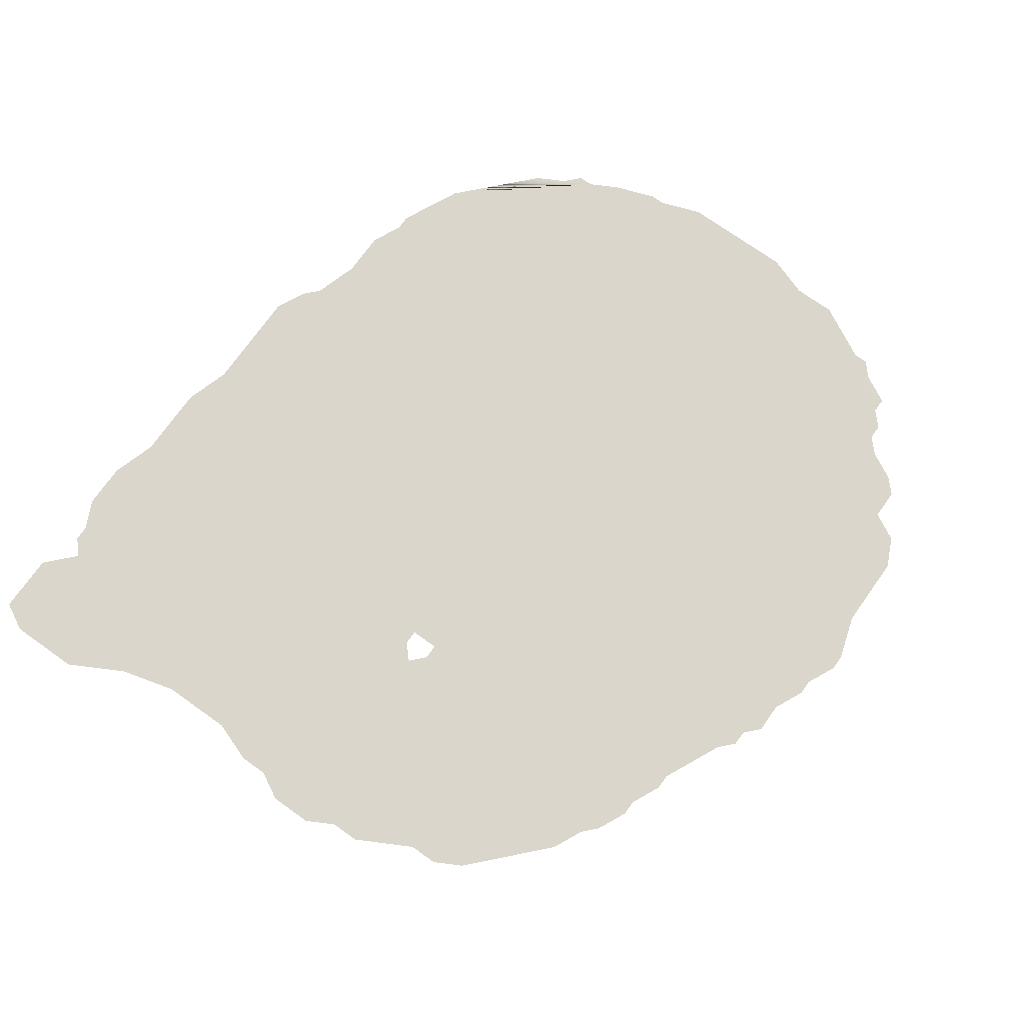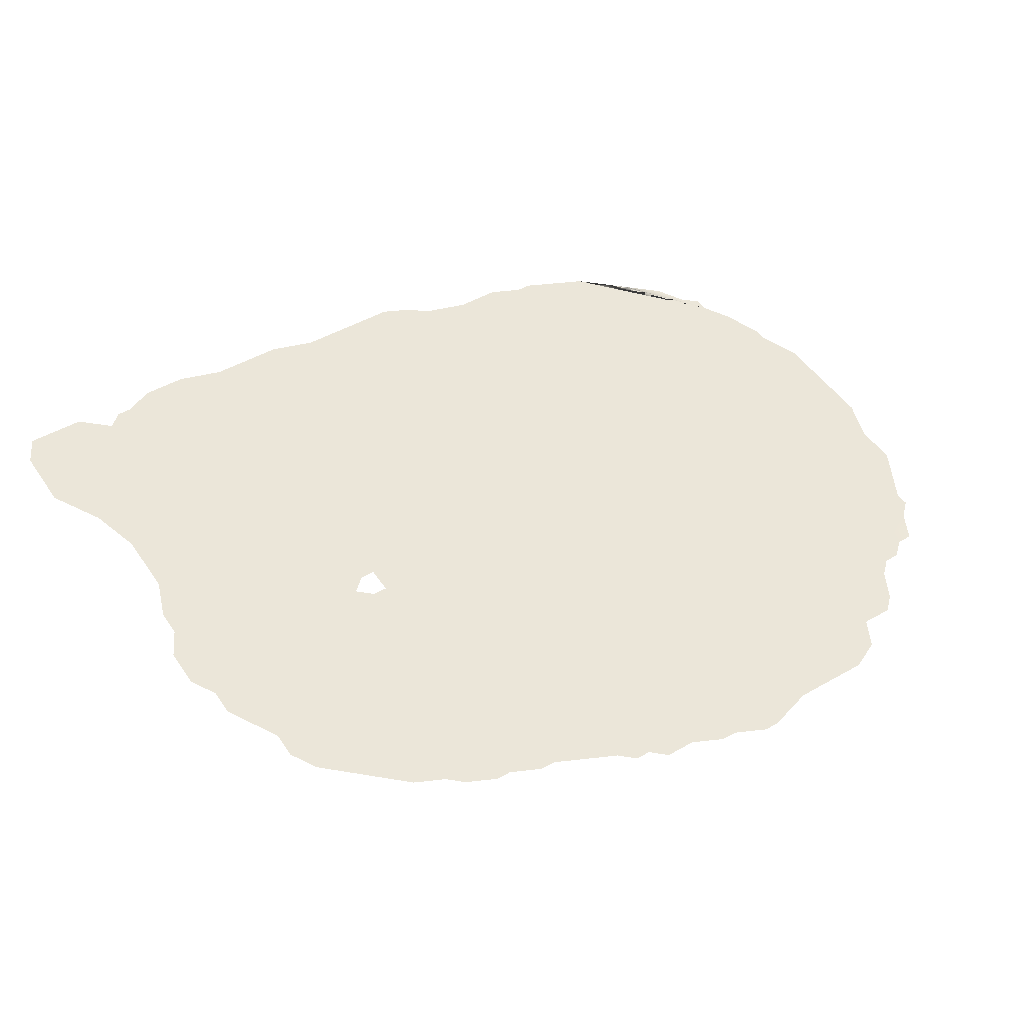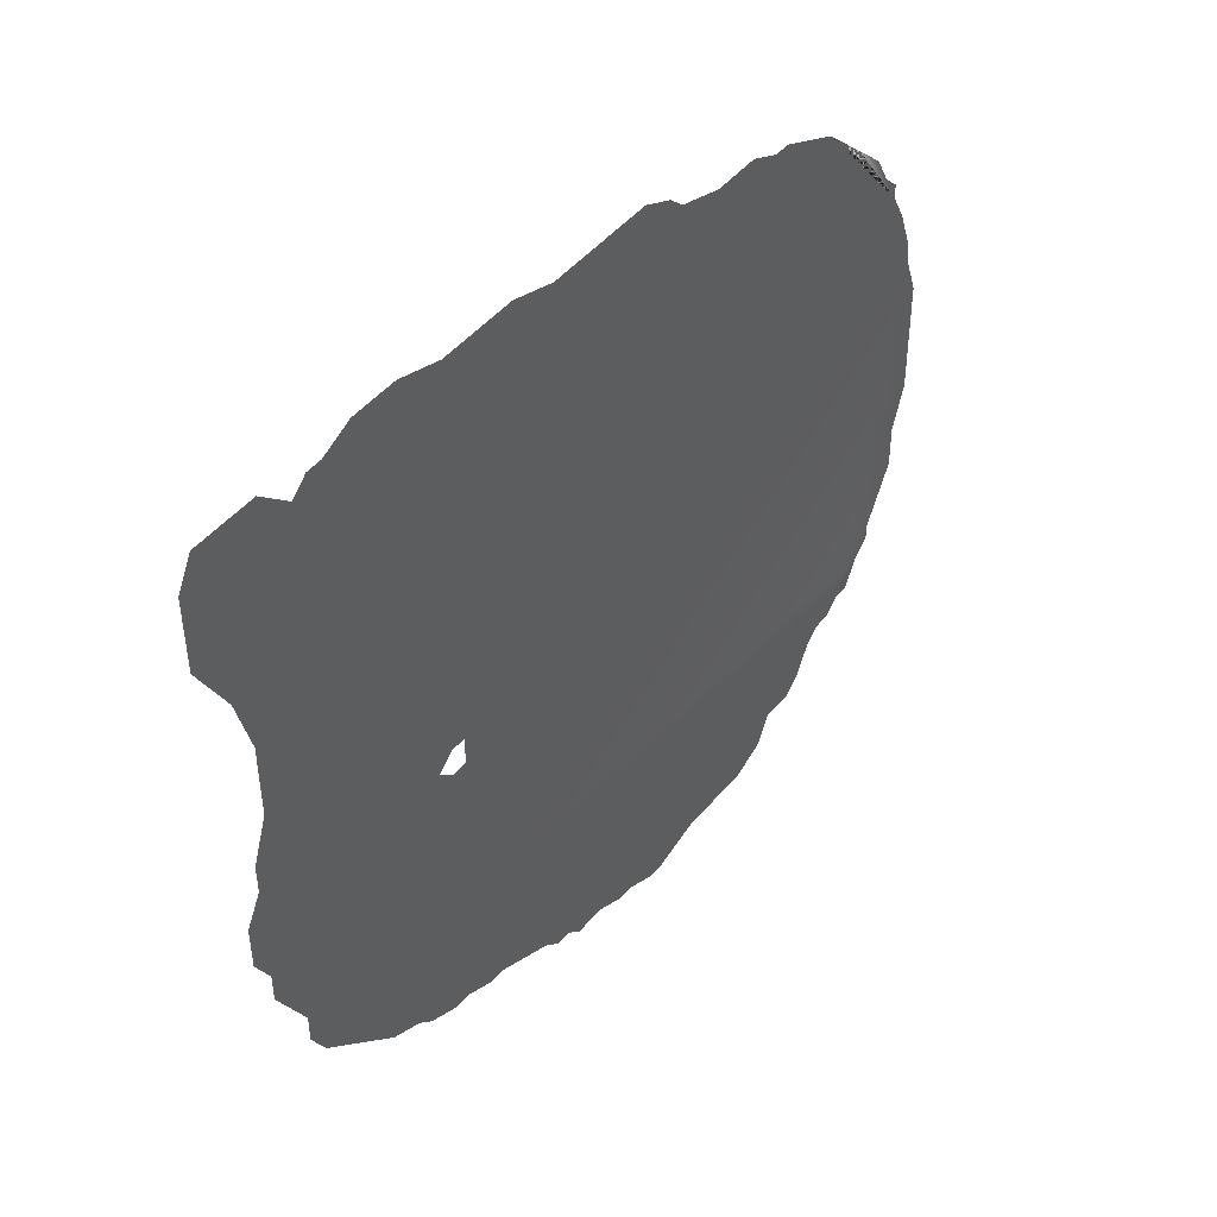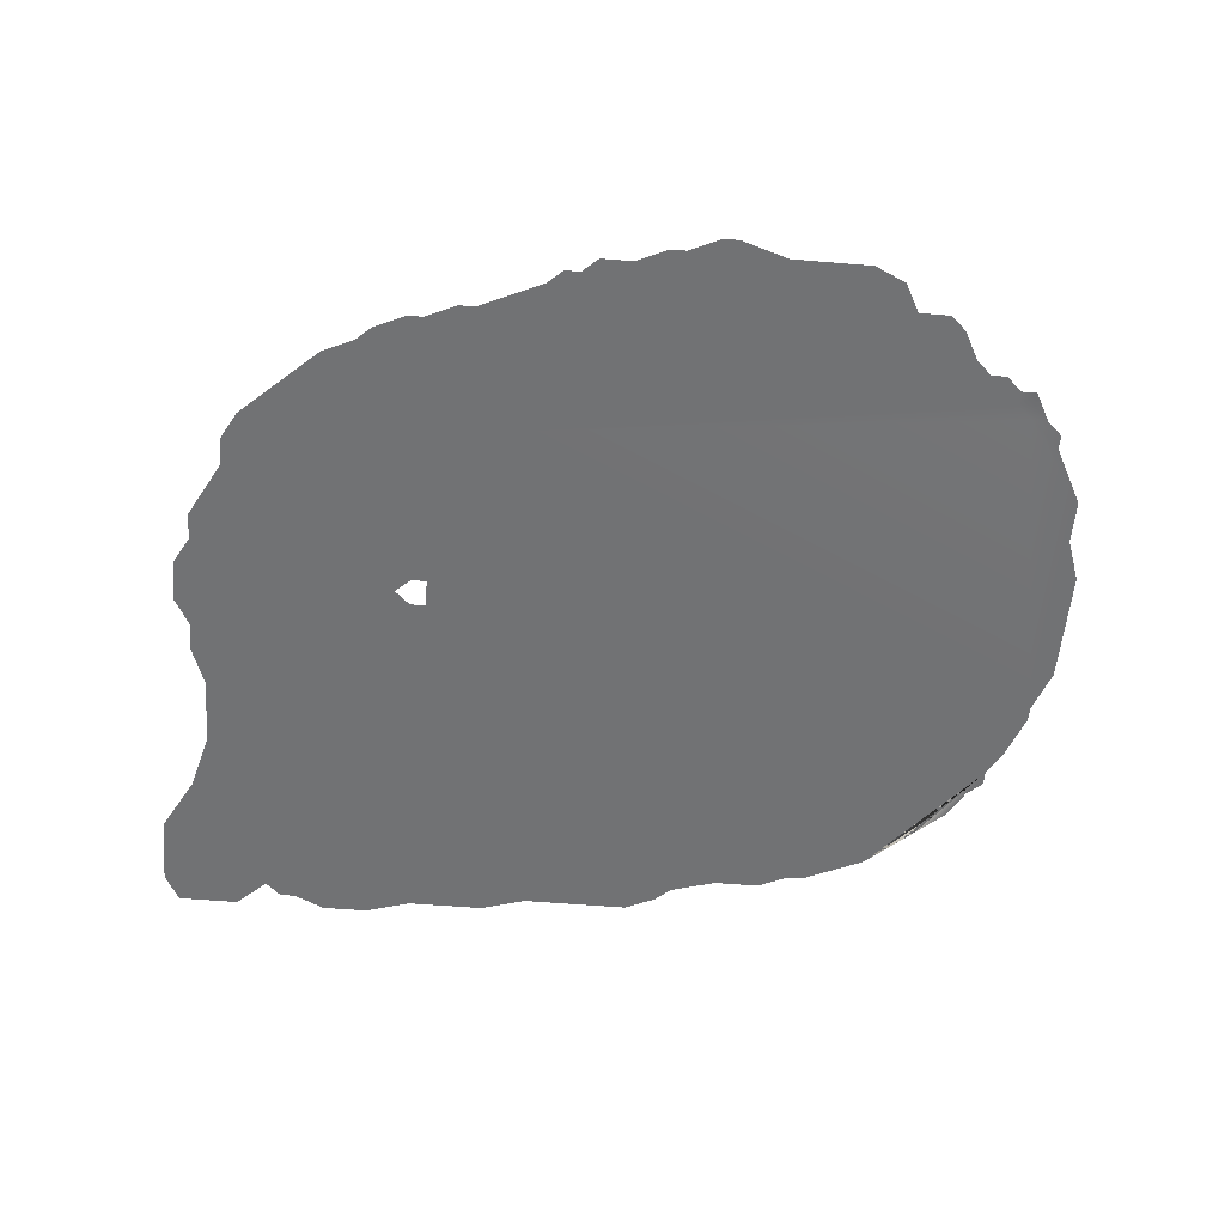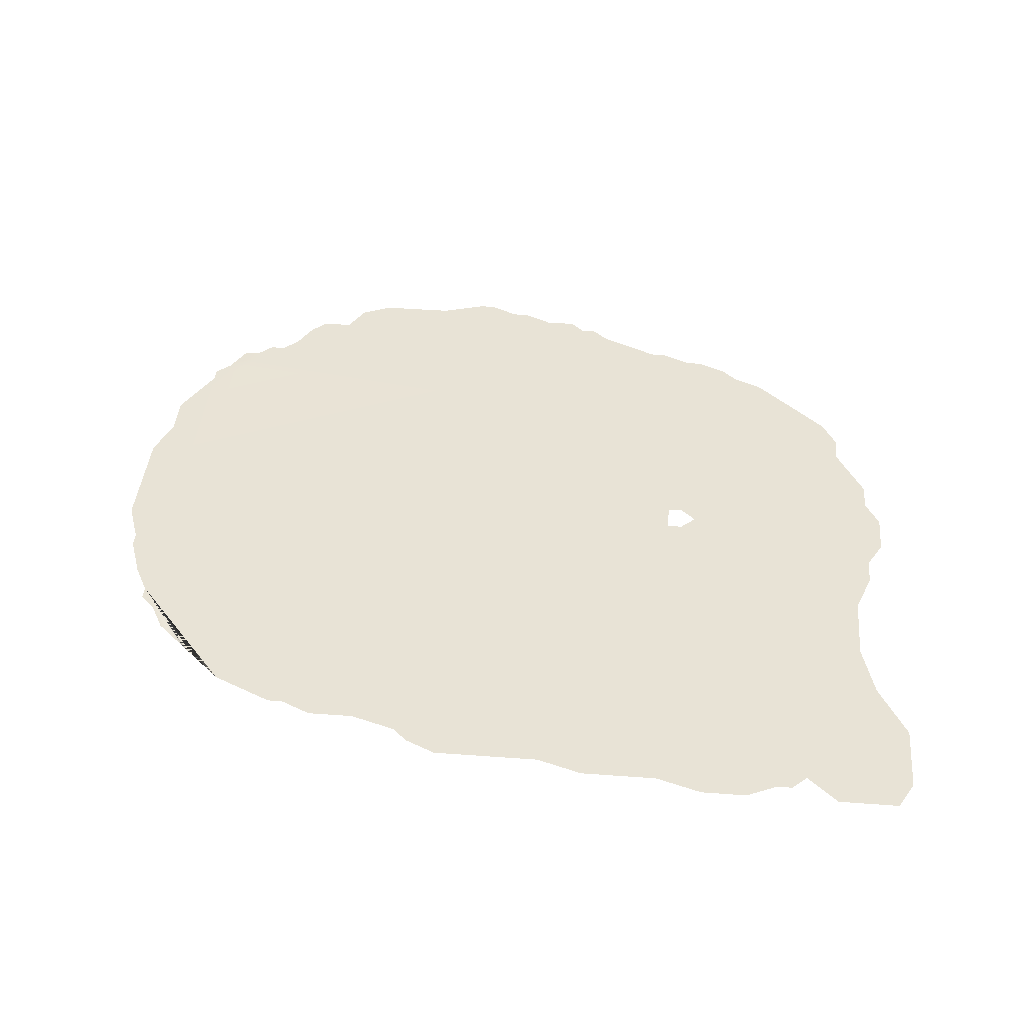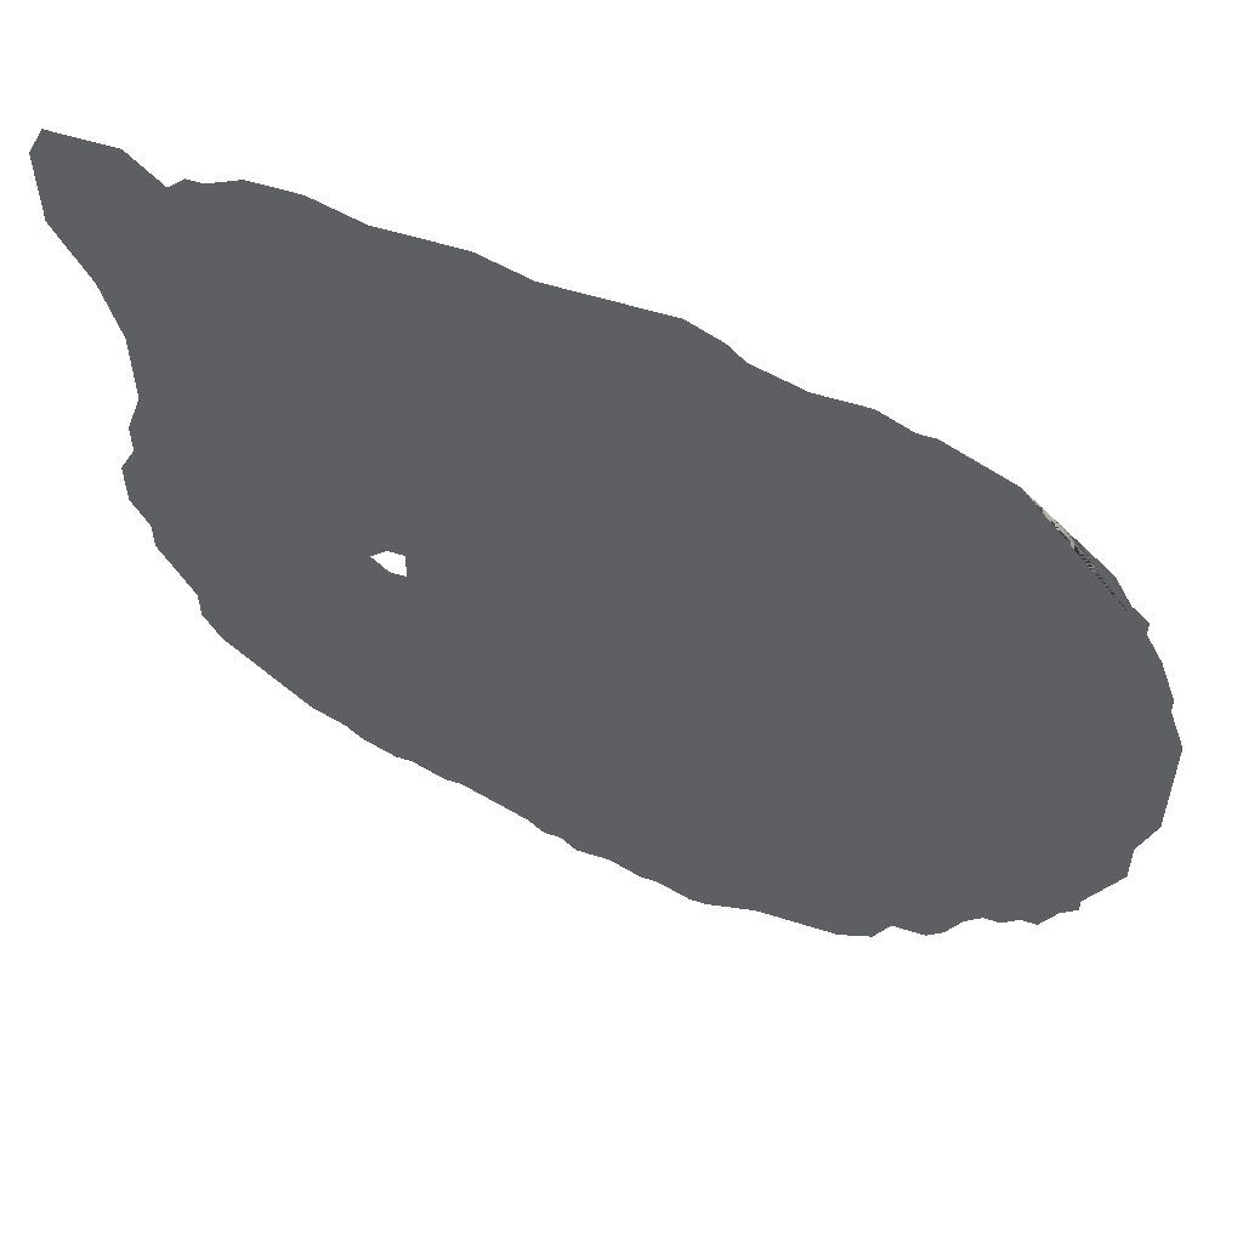
<metadata>
{"format":"obj","ext":"obj","renderer":"f3d","projection":"perspective","resolution":1024,"background":"white","views":[{"elev":73.6,"azim":-54.2,"up":"+Z"},{"elev":48.2,"azim":-32.1,"up":"+Z"},{"elev":46.0,"azim":-52.8,"up":"+Y"},{"elev":-55.5,"azim":-4.7,"up":"+Z"},{"elev":41.4,"azim":-174.5,"up":"+Z"},{"elev":55.2,"azim":18.8,"up":"+Y"}]}
</metadata>
<code>
v -17.12 16.84 -1.194
v -20.1 9.205 -1.194
v -13.11 8.455 -1.194
v -22.76 17 -1.194
v -19.63 17.21 -1.194
v -21.2 14.82 -1.194
v -20.68 17.2 -1.194
v -22.35 17.19 -1.194
v -12.9 8.456 -1.194
v -12.69 8.653 -1.194
v -12.08 10.81 -1.194
v -12.08 11.59 -1.194
v -12.09 12.37 -1.194
v -20.64 11.93 -1.194
v -23.98 11.52 -1.194
v -16.91 16.64 -1.194
v -12.72 14.13 -1.194
v -16.29 16.45 -1.194
v -14.14 7.276 -1.194
v -23.99 12.1 -1.194
v -23.35 9.956 -1.194
v -20.85 11.93 -1.194
v -20.64 11.54 -1.194
v -13.31 8.063 -1.194
v -13.31 8.258 -1.194
v -15.66 16.45 -1.194
v -15.24 16.26 -1.194
v -12.51 13.74 -1.194
v -12.3 13.15 -1.194
v -20.26 17.21 -1.194
v -20.05 17.21 -1.194
v -23.58 13.47 -1.194
v -23.58 14.45 -1.194
v -15.39 6.486 -1.194
v -16.44 6.48 -1.194
v -12.93 14.52 -1.194
v -12.3 12.96 -1.194
v -12.69 8.848 -1.194
v -12.28 9.633 -1.194
v -21.04 7.625 -1.194
v -20.83 7.626 -1.194
v -14.2 15.88 -1.194
v -17.69 6.472 -1.194
v -24.22 16.01 -1.194
v -20.85 11.54 -1.194
v -12.28 10.22 -1.194
v -13.94 7.668 -1.194
v -22.55 17.19 -1.194
v -14.97 6.684 -1.194
v -14.77 7.076 -1.194
v -18.8 17.02 -1.194
v -18.59 17.02 -1.194
v -19 17.02 -1.194
v -18.38 17.02 -1.194
v -18.17 17.02 -1.194
v -23.18 17.38 -1.194
v -23.6 17.38 -1.194
v -21.93 17.39 -1.194
v -21.3 17.4 -1.194
v -13.57 15.29 -1.194
v -13.78 15.49 -1.194
v -13.15 14.91 -1.194
v -15.03 16.26 -1.194
v -13.1 8.064 -1.194
v -13.09 8.26 -1.186
v -18.32 6.664 -1.194
v -18.94 6.855 -1.194
v -21.06 11.73 -1.194
v -23.34 9.565 -1.194
v -20.2 7.434 -1.194
v -17.96 17.03 -1.194
v -17.75 17.03 -1.194
v -17.54 17.03 -1.194
v -24.22 16.99 -1.194
v -24.22 16.4 -1.194
v -23.78 12.89 -1.194
v -17.27 6.279 -1.194
v -17.06 6.281 -1.194
v -23.78 12.49 -1.194
v -14.35 7.079 -1.194
v -23.77 11.13 -1.194
v -13.52 7.866 -1.194
v -13.73 7.865 -1.194
v -23.81 17.38 -1.194
v -24.02 17.38 -1.194
v -12.73 14.32 -1.194
v -17.9 6.471 -1.194
v -18.73 6.661 -1.194
v -19.36 7.048 -1.194
v -19.15 6.854 -1.194
v -20.41 7.433 -1.194
v -21.45 7.818 -1.194
v -23.8 15.23 -1.194
v -23.77 10.74 -1.194
v -23.13 9.176 -1.194
v -22.08 8.205 -1.194
v -21.66 8.012 -1.194
f 3 9 10
f 37 12 13
f 2 37 17
f 16 6 18
f 81 21 6
f 21 22 6
f 30 6 31
f 42 17 36
f 3 38 39
f 40 41 2
f 1 6 16
f 68 21 45
f 3 39 46
f 2 3 37
f 48 6 8
f 31 6 5
f 51 6 52
f 53 6 51
f 54 1 55
f 52 6 54
f 57 6 56
f 58 6 59
f 6 17 61
f 25 64 65
f 3 25 65
f 37 11 12
f 20 81 6
f 69 2 21
f 71 1 72
f 55 1 71
f 72 1 73
f 2 77 78
f 79 20 6
f 14 2 6
f 2 25 3
f 2 83 25
f 18 6 26
f 17 37 28
f 84 6 57
f 85 6 84
f 7 6 30
f 17 86 36
f 17 42 60
f 82 24 25
f 65 9 3
f 64 9 65
f 47 2 19
f 47 83 2
f 80 19 2
f 49 50 2
f 2 34 49
f 35 2 78
f 2 43 77
f 2 66 87
f 2 67 88
f 2 89 90
f 2 70 89
f 2 41 91
f 2 92 40
f 46 11 37
f 42 36 62
f 17 60 61
f 6 61 42
f 27 6 63
f 6 42 63
f 6 27 26
f 53 5 6
f 7 59 6
f 6 48 4
f 6 4 56
f 6 58 8
f 6 85 74
f 93 6 44
f 33 6 93
f 6 32 76
f 2 69 95
f 2 95 96
f 2 96 97
f 2 97 92
f 14 23 2
f 21 68 22
f 28 37 29
f 2 35 34
f 2 87 43
f 45 21 23
f 21 2 23
f 6 2 17
f 33 32 6
f 54 6 1
f 25 24 64
f 3 10 38
f 37 3 46
f 2 88 66
f 2 90 67
f 6 22 14
f 2 91 70
f 75 44 6
f 74 75 6
f 76 79 6
f 2 50 80
f 20 15 81
f 81 94 21
f 25 83 82

</code>
